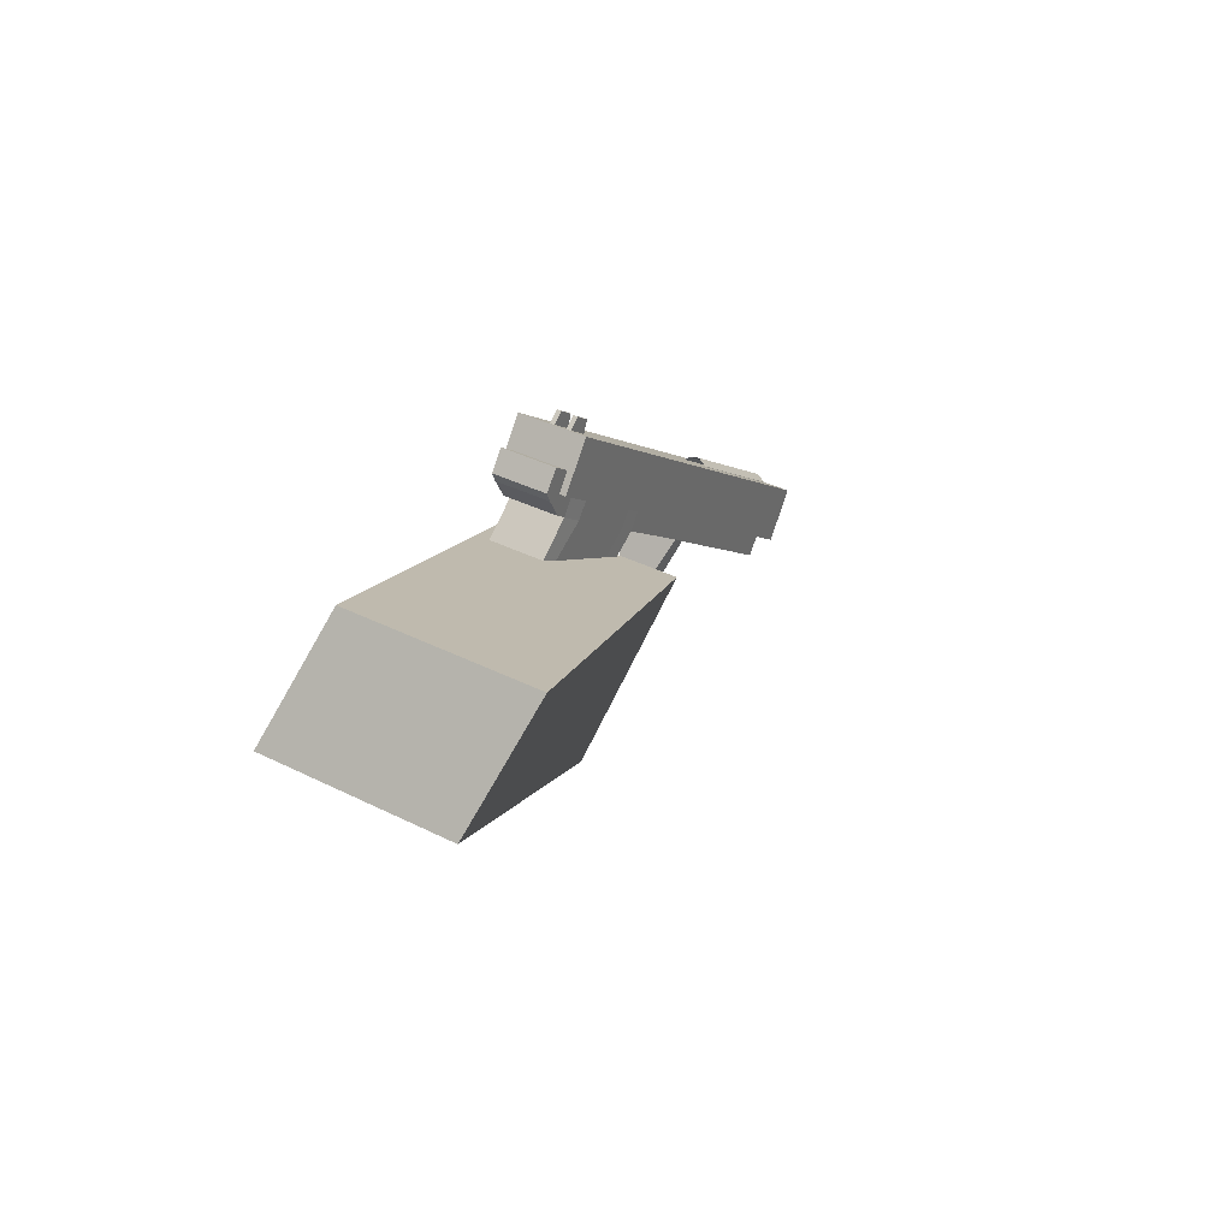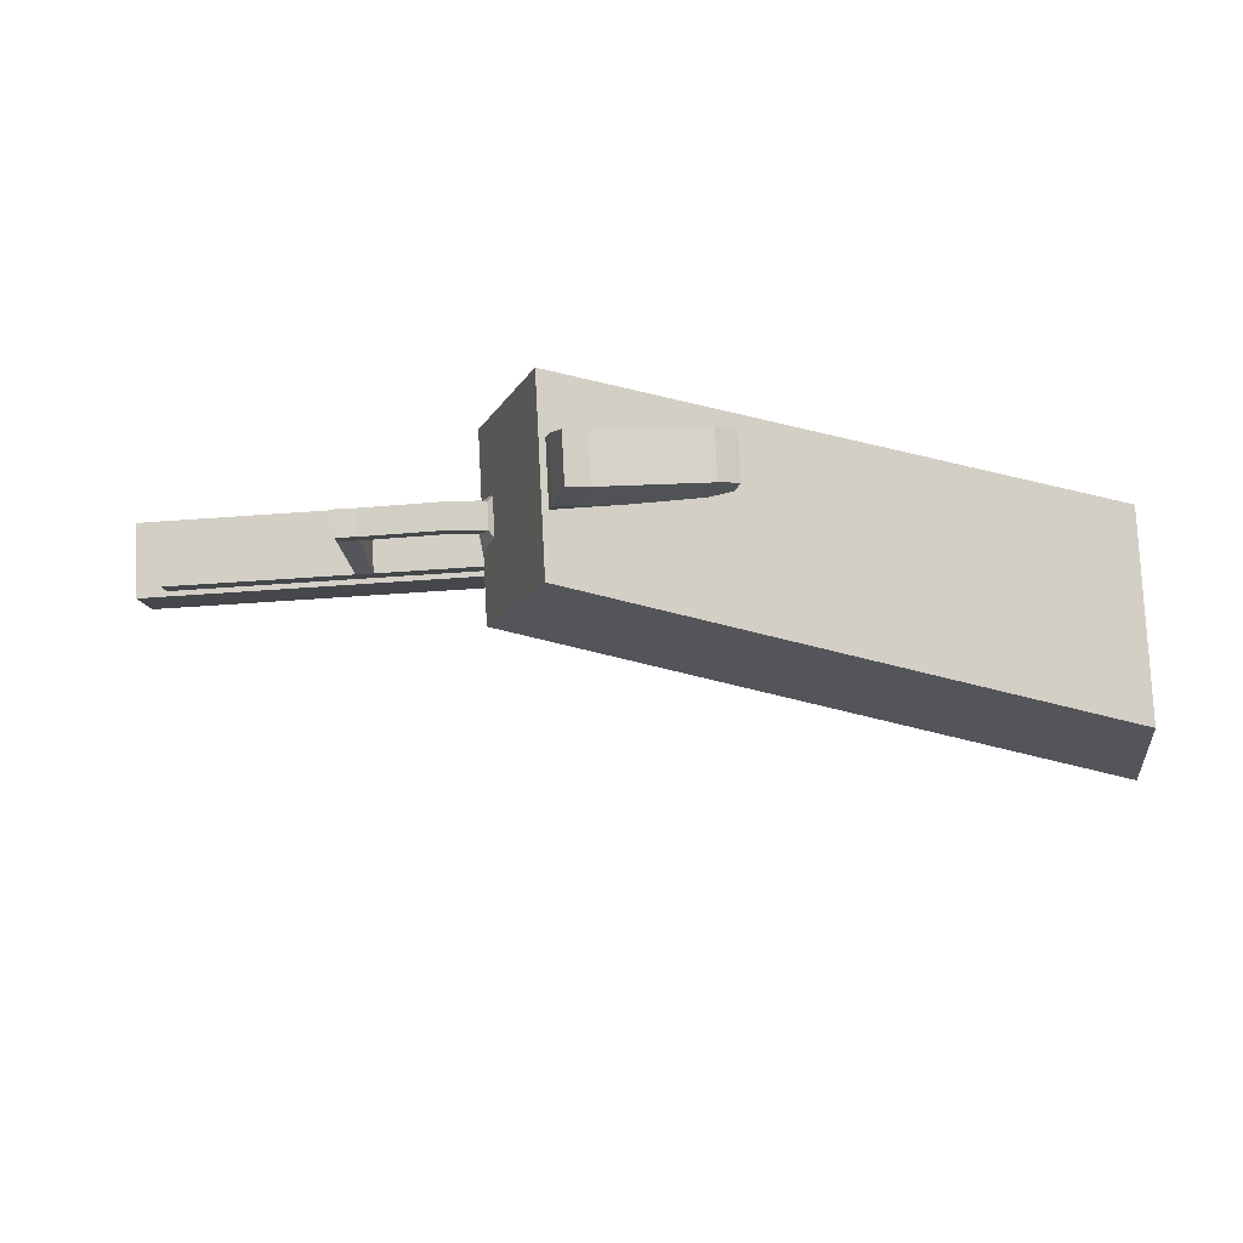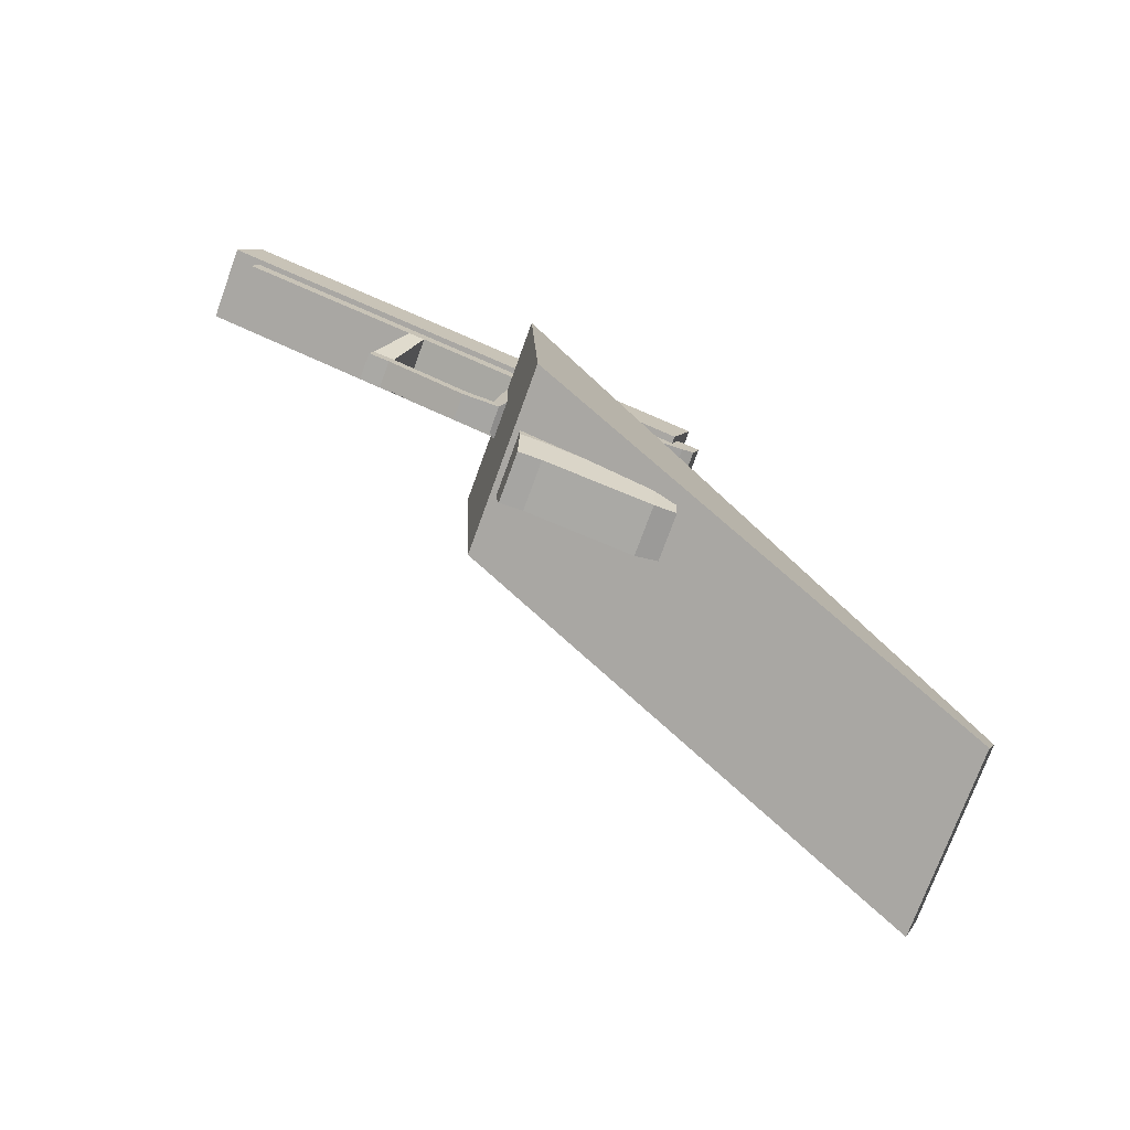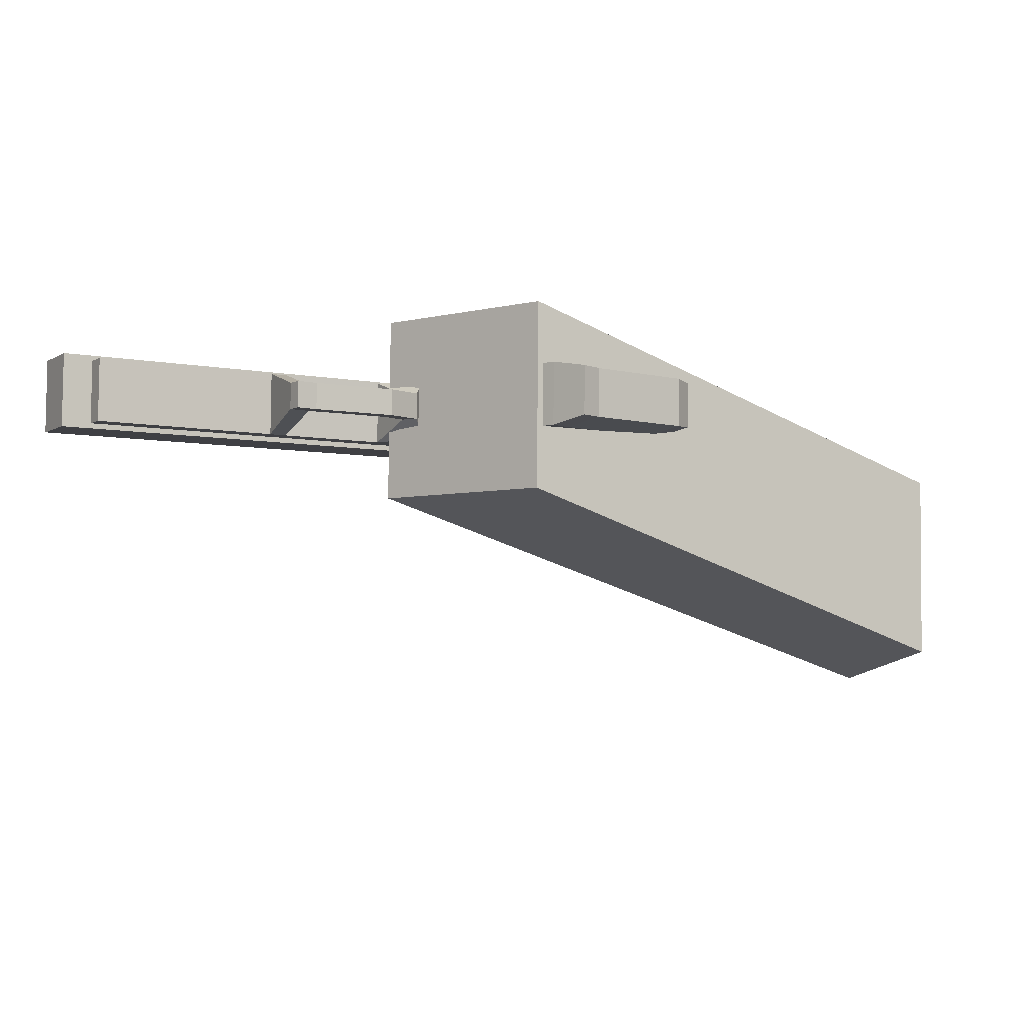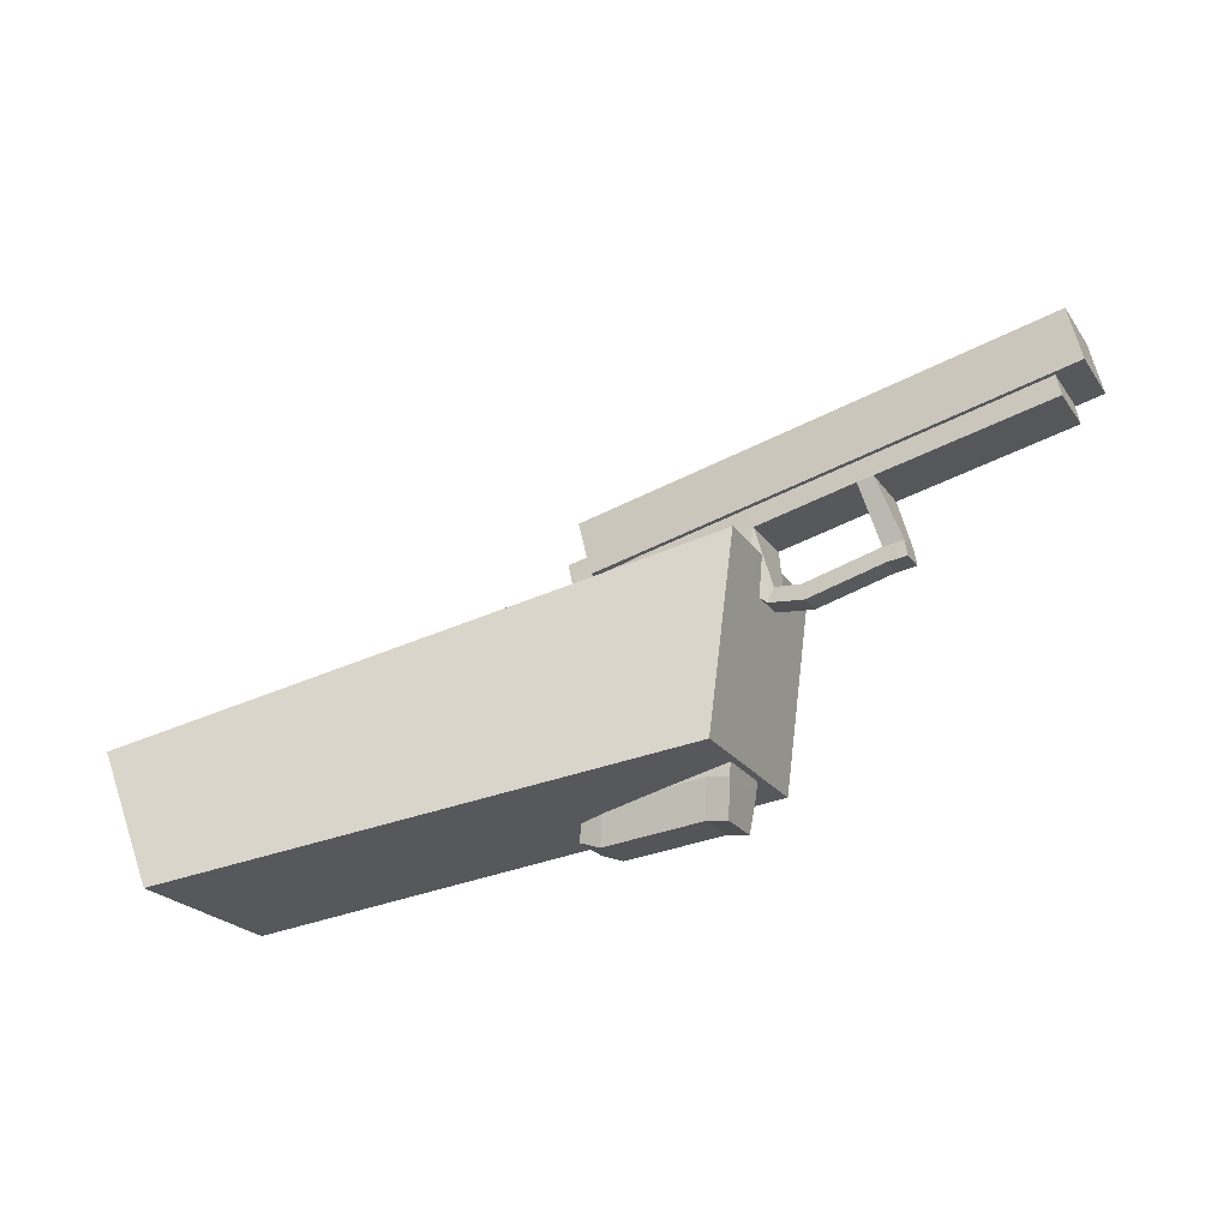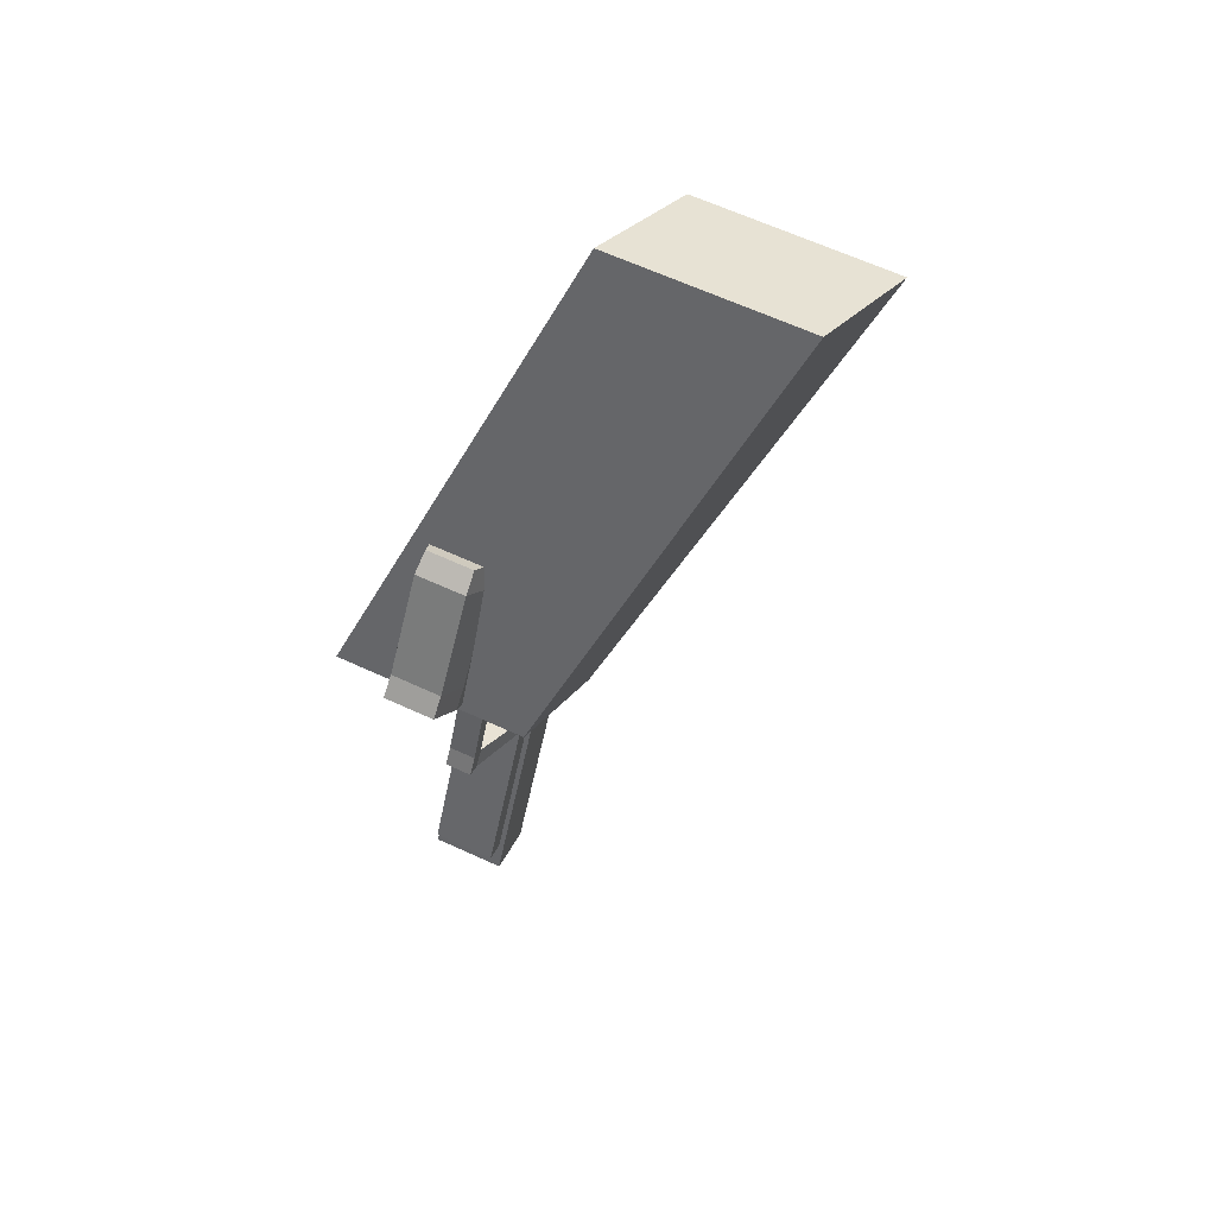
<metadata>
{"format":"obj","ext":"obj","renderer":"f3d","projection":"perspective","resolution":1024,"background":"white","views":[{"elev":-5.7,"azim":128.0,"up":"+Y"},{"elev":-78.5,"azim":16.9,"up":"+Y"},{"elev":32.1,"azim":21.6,"up":"+Z"},{"elev":20.5,"azim":-29.3,"up":"+Z"},{"elev":-46.6,"azim":-138.7,"up":"+Y"},{"elev":-52.8,"azim":91.7,"up":"+Y"}]}
</metadata>
<code>
o Cube.003
v -0.1611 0.1347 0.6758
v -0.1461 0.1775 0.7407
v -0.1873 0.1966 0.7377
v -0.2023 0.1537 0.6728
v -0.1035 0.1919 0.6247
v -0.08846 0.2348 0.6896
v -0.1802 0.2566 0.6964
v -0.1952 0.2138 0.6315
v -0.2443 0.1285 0.7166
v -0.2347 0.1559 0.758
v -0.2075 0.1318 0.7676
v -0.2171 0.1044 0.7262
f 5 8 7 6
f 1 5 6 2
f 2 6 7 3
f 3 7 8 4
f 5 1 4 8
f 3 4 9 10
f 4 1 12 9
f 1 2 11 12
f 2 3 10 11
f 12 11 10 9
o Cube.002
v 0.4058 -0.5121 0.9611
v 0.4314 -0.4653 1.045
v 0.2644 -0.4822 1.106
v 0.2387 -0.529 1.022
v 0.2853 -0.07102 0.7521
v 0.311 -0.02422 0.836
v 0.1439 -0.04115 0.8965
v 0.1183 -0.08795 0.8126
f 13 14 15 16
f 17 20 19 18
f 13 17 18 14
f 14 18 19 15
f 15 19 20 16
f 17 13 16 20
o Cube.001
v 0.1731 0.231 0.5193
v 0.2047 0.2844 0.6486
v -0.7506 0.3261 0.8644
v -0.7822 0.2727 0.7351
v 0.1683 0.3337 0.478
v 0.1998 0.3871 0.6074
v -0.7554 0.4288 0.8232
v -0.787 0.3754 0.6939
v -0.6899 0.4047 0.7297
v -0.6837 0.3942 0.7325
v -0.73 0.3955 0.7433
v -0.7173 0.4059 0.7359
v -0.6868 0.41 0.7426
v -0.6805 0.3995 0.7454
v -0.7269 0.4009 0.7561
v -0.7142 0.4112 0.7488
v 0.1438 0.392 0.554
v 0.1533 0.3642 0.5631
v 0.1008 0.3665 0.575
v 0.1063 0.3936 0.5624
v 0.1459 0.3955 0.5626
v 0.1554 0.3678 0.5717
v 0.1029 0.37 0.5836
v 0.1084 0.3972 0.5711
v 0.1008 0.3843 0.54
v 0.09533 0.3572 0.5526
v 0.1479 0.3549 0.5407
v 0.1384 0.3827 0.5316
v 0.09871 0.3808 0.5314
v 0.09322 0.3537 0.5439
v 0.1458 0.3514 0.5321
v 0.1363 0.3791 0.5229
f 21 22 23 24
f 25 28 27 26
f 21 25 26 22
f 22 26 27 23
f 23 27 28 24
f 25 21 24 28
f 31 32 29 30
f 33 36 35 34
f 29 33 34 30
f 30 34 35 31
f 31 35 36 32
f 32 36 33 29
f 39 40 37 38
f 41 44 43 42
f 37 41 42 38
f 38 42 43 39
f 39 43 44 40
f 40 44 41 37
f 49 45 48 52
f 50 46 45 49
f 51 47 46 50
f 52 48 47 51
f 48 45 46 47
f 50 49 52 51
o Cube
v 0.2801 -0.1767 0.6729
v 0.307 -0.131 0.7835
v 0.1093 -0.1466 0.8382
v 0.08229 -0.1923 0.7276
v 0.1328 0.1016 0.5939
v 0.1598 0.1473 0.7046
v -0.01696 0.1544 0.7447
v -0.04394 0.1088 0.6341
v -0.08444 0.11 0.6432
v -0.05734 0.1559 0.7543
v 0.04245 -0.2051 0.7423
v 0.06955 -0.1592 0.8534
v 0.1922 0.1453 0.6939
v 0.1666 0.1021 0.5891
v 0.3418 -0.1113 0.7633
v 0.3162 -0.1545 0.6585
v 0.1321 0.2023 0.5562
v 0.1576 0.2456 0.6609
v -0.1106 0.257 0.7256
v -0.1377 0.2111 0.6144
v -0.0972 0.2099 0.6054
v -0.07022 0.2555 0.716
v 0.1065 0.2484 0.6758
v 0.07957 0.2027 0.5652
v 0.348 -0.2169 0.6911
v 0.3677 -0.1835 0.7722
v 0.09531 -0.2317 0.8615
v 0.07435 -0.2672 0.7756
v 0.1142 -0.2544 0.7609
v 0.135 -0.2191 0.8464
v 0.3328 -0.2035 0.7917
v 0.3119 -0.2388 0.7062
v 0.07426 0.2792 0.5349
v 0.1012 0.3249 0.6455
v -0.07552 0.332 0.6857
v -0.1025 0.2864 0.5751
v -0.143 0.2876 0.5842
v -0.1159 0.3335 0.6953
v 0.1523 0.3221 0.6306
v 0.1268 0.2788 0.5259
v 0.1522 0.2779 0.5201
v 0.1778 0.3212 0.6248
v 0.1831 0.2447 0.6551
v 0.1575 0.2014 0.5503
v 0.2018 0.2203 0.5317
v 0.2274 0.2636 0.6365
v 0.223 0.3196 0.6144
v 0.1975 0.2764 0.5097
v 0.217 0.2757 0.5052
v 0.2426 0.3189 0.6099
v 0.2464 0.2741 0.6275
v 0.2209 0.2309 0.5227
v -0.1216 0.1214 0.6869
v -0.1101 0.1409 0.734
v -0.08982 0.1174 0.7387
v -0.1013 0.09797 0.6917
v -0.1665 0.07925 0.7153
v -0.155 0.09867 0.7623
v -0.1588 0.1278 0.7512
v -0.1702 0.1084 0.7042
v -0.3279 0.1205 0.7376
v -0.3164 0.1399 0.7847
v -0.3127 0.1108 0.7958
v -0.3242 0.09136 0.7487
v -0.3643 0.08927 0.7594
v -0.3528 0.1087 0.8064
v -0.3566 0.1378 0.7953
v -0.368 0.1184 0.7483
v -0.371 0.221 0.6673
v -0.3439 0.2669 0.7784
v -0.3118 0.2664 0.7707
v -0.3389 0.2205 0.6596
v -0.3171 0.3405 0.7415
v -0.3442 0.2946 0.6303
v -0.3762 0.2957 0.6377
v -0.3491 0.3416 0.7488
v -0.6995 0.3546 0.8289
v -0.7266 0.3088 0.7178
v -0.6944 0.2799 0.8585
v -0.7215 0.2341 0.7474
v -0.7514 0.3927 0.731
v -0.7525 0.3679 0.731
v -0.7507 0.3456 0.7434
v -0.7467 0.3342 0.7635
v -0.7419 0.3382 0.7836
v -0.7384 0.3559 0.796
v -0.7373 0.3807 0.7961
v -0.7391 0.4031 0.7837
v -0.7431 0.4145 0.7636
v -0.7479 0.4105 0.7434
v -0.4407 0.3792 0.6608
v -0.4418 0.3544 0.6608
v -0.44 0.332 0.6732
v -0.436 0.3207 0.6933
v -0.4312 0.3246 0.7134
v -0.4277 0.3424 0.7258
v -0.4266 0.3672 0.7259
v -0.4284 0.3895 0.7135
v -0.4324 0.4009 0.6934
v -0.4372 0.3969 0.6732
v -0.7491 0.3861 0.7428
v -0.7498 0.3703 0.7428
v -0.7486 0.356 0.7507
v -0.746 0.3487 0.7635
v -0.743 0.3513 0.7763
v -0.7407 0.3626 0.7843
v -0.74 0.3784 0.7843
v -0.7412 0.3927 0.7764
v -0.7438 0.3999 0.7635
v -0.7468 0.3974 0.7507
v -0.5767 0.3627 0.7037
v -0.576 0.3785 0.7037
v -0.5755 0.3484 0.7116
v -0.5729 0.3412 0.7244
v -0.5699 0.3437 0.7372
v -0.5676 0.355 0.7452
v -0.567 0.3709 0.7452
v -0.5681 0.3851 0.7373
v -0.5707 0.3924 0.7244
v -0.5737 0.3899 0.7116
v 0.8451 -0.1701 0.002939
v 0.8672 -0.3775 0.1459
v -0.005455 -0.2251 0.628
v -0.1591 0.1196 0.5232
v 0.9255 -0.03411 0.3324
v 0.9475 -0.2416 0.4753
v 0.0749 -0.08917 0.9574
v -0.07879 0.2556 0.8526
f 54 58 59 55
f 57 53 56 60
f 60 56 63 61
f 55 59 62 64
f 64 62 61 63
f 58 54 67 65
f 53 57 66 68
f 68 66 65 67
f 66 57 76 69
f 65 66 69 70
f 58 65 70 75
f 62 59 74 71
f 60 61 72 73
f 59 58 75 74
f 57 60 73 76
f 68 67 78 77
f 53 68 77 84
f 67 54 83 78
f 64 63 80 79
f 55 64 79 82
f 63 56 81 80
f 54 55 82 83
f 56 53 84 81
f 84 83 82 81
f 81 82 79 80
f 83 84 77 78
f 76 73 88 85
f 74 75 86 87
f 73 72 89 88
f 71 74 87 90
f 75 70 91 86
f 69 76 85 92
f 85 88 87 86
f 87 88 89 90
f 85 86 91 92
f 92 91 94 93
f 69 92 93 96
f 91 70 95 94
f 70 69 96 95
f 95 96 97 98
f 94 95 98 99
f 96 93 100 97
f 93 94 99 100
f 100 99 102 101
f 97 100 101 104
f 99 98 103 102
f 98 97 104 103
f 103 104 101 102
f 72 61 108 105
f 71 72 105 106
f 62 71 106 107
f 61 62 107 108
f 108 107 110 109
f 107 106 111 110
f 106 105 112 111
f 105 108 109 112
f 112 109 116 113
f 111 112 113 114
f 110 111 114 115
f 109 110 115 116
f 116 115 118 117
f 115 114 119 118
f 113 116 117 120
f 117 118 119 120
f 120 119 122 121
f 113 120 121 124
f 119 114 123 122
f 114 113 124 123
f 123 124 121 122
f 90 89 126 125
f 71 90 125 123
f 89 72 124 126
f 72 71 123 124
f 126 124 121 127
f 123 125 128 122
f 125 126 127 128
f 127 121 132 130
f 122 128 129 131
f 128 127 130 129
f 121 122 131 132
f 132 131 129 130
f 133 143 144 134
f 134 144 145 135
f 135 145 146 136
f 136 146 147 137
f 137 147 148 138
f 138 148 149 139
f 139 149 150 140
f 140 150 151 141
f 141 151 152 142
f 142 152 143 133
f 133 134 154 153
f 134 135 155 154
f 135 136 156 155
f 136 137 157 156
f 137 138 158 157
f 138 139 159 158
f 139 140 160 159
f 140 141 161 160
f 141 142 162 161
f 142 133 153 162
f 153 154 163 164
f 154 155 165 163
f 155 156 166 165
f 156 157 167 166
f 157 158 168 167
f 158 159 169 168
f 159 160 170 169
f 160 161 171 170
f 161 162 172 171
f 162 153 164 172
f 175 176 173 174
f 177 180 179 178
f 173 177 178 174
f 174 178 179 175
f 175 179 180 176
f 176 180 177 173

</code>
